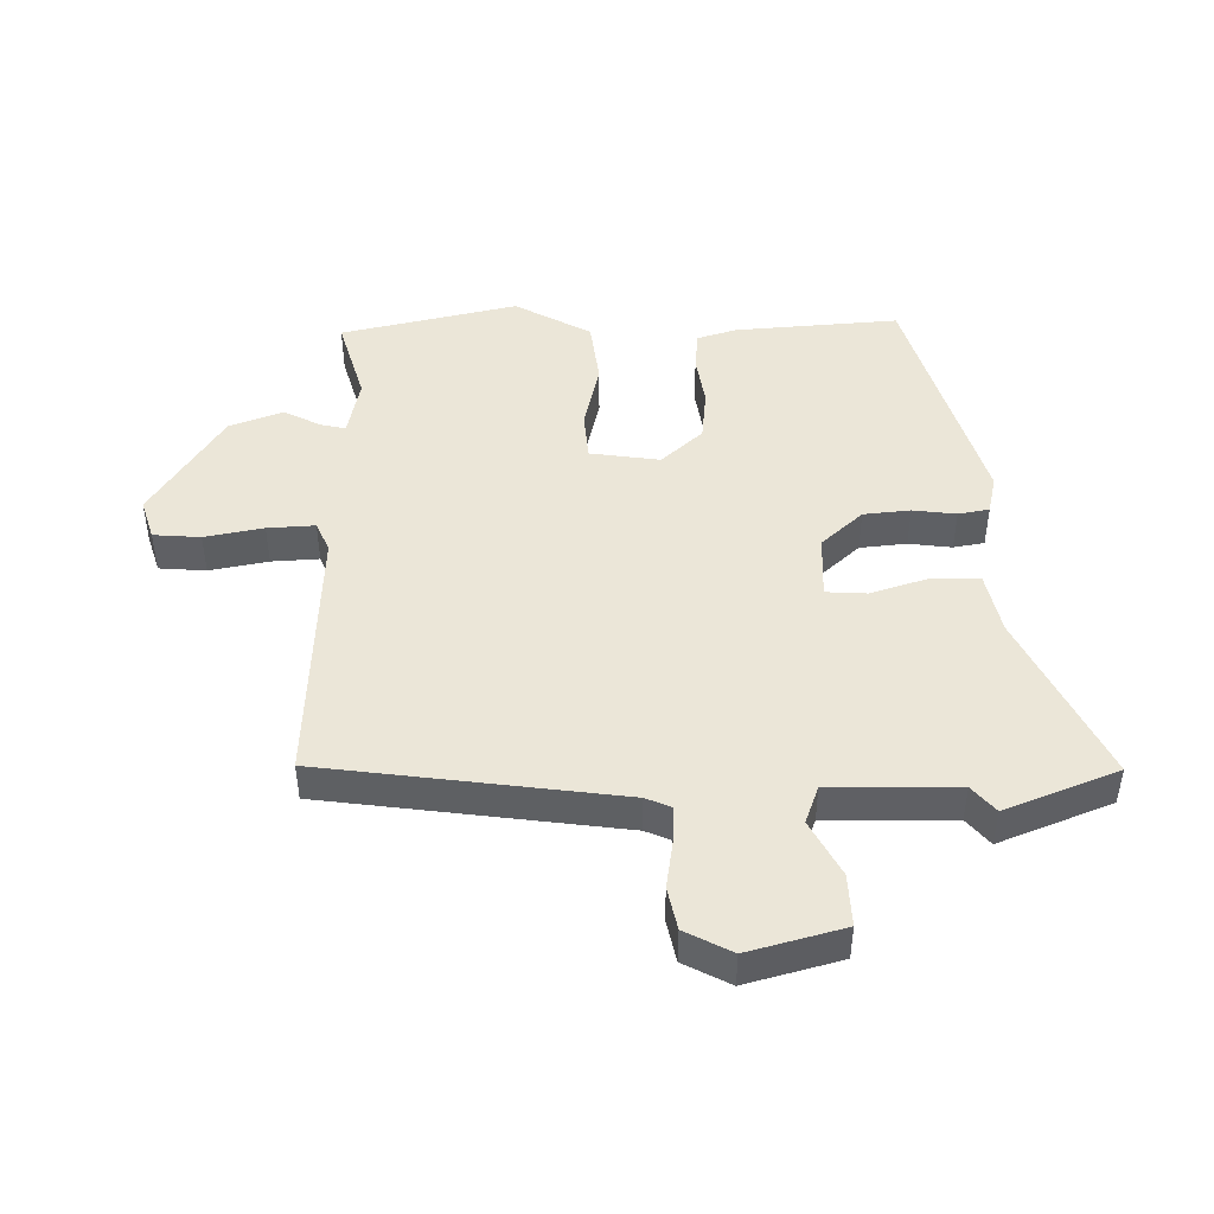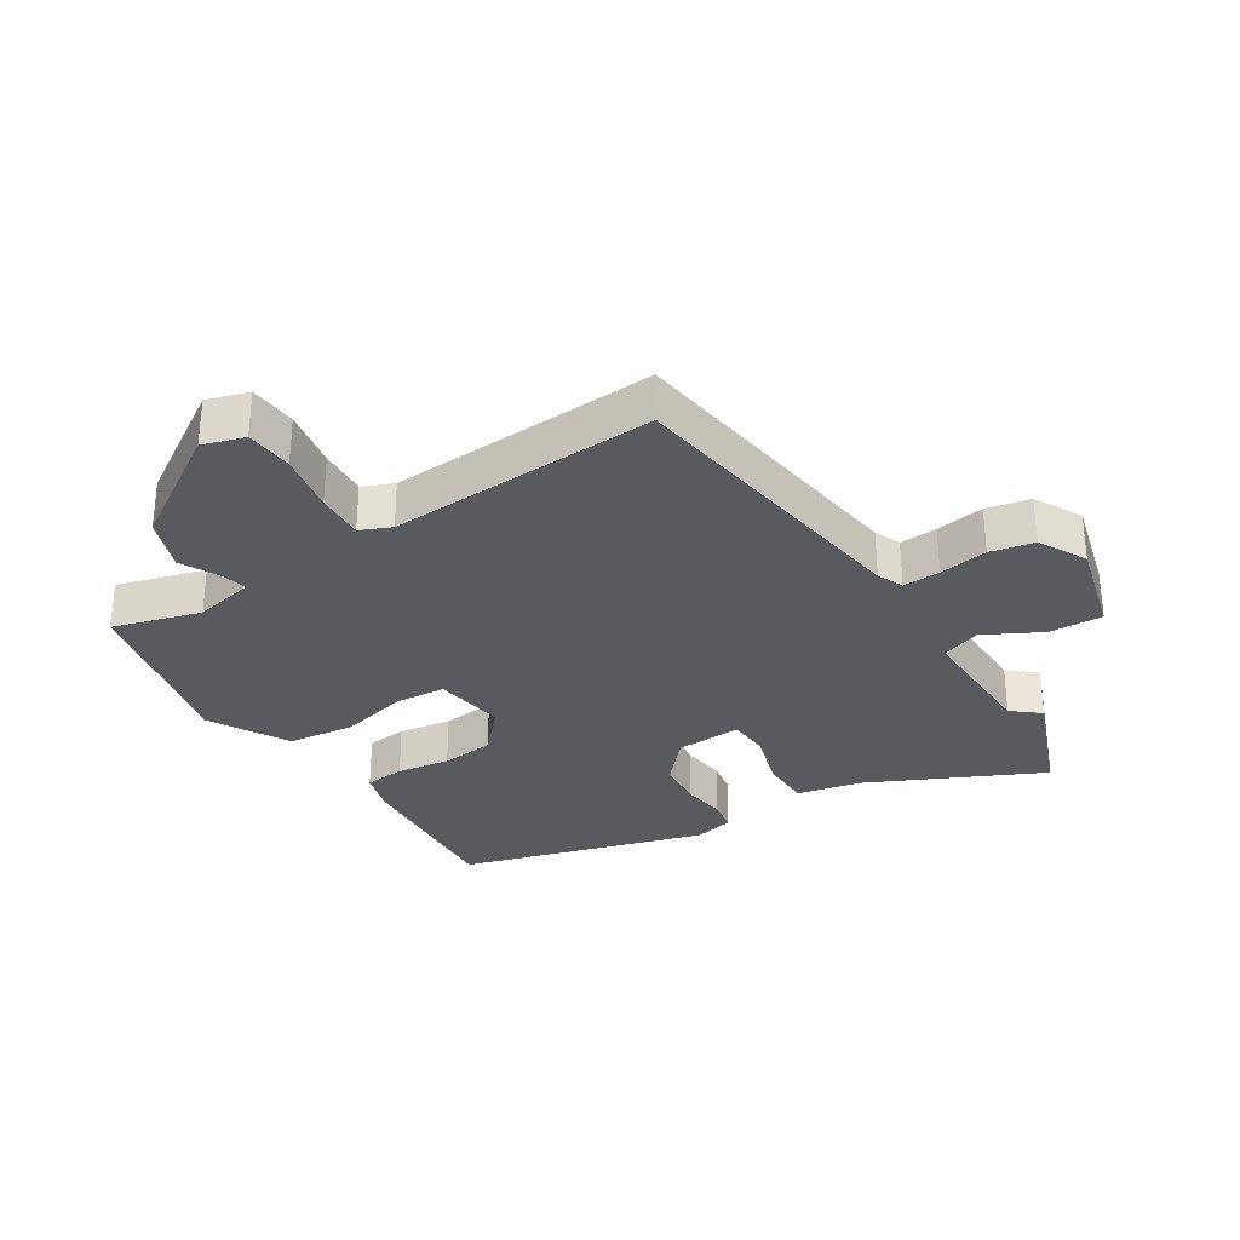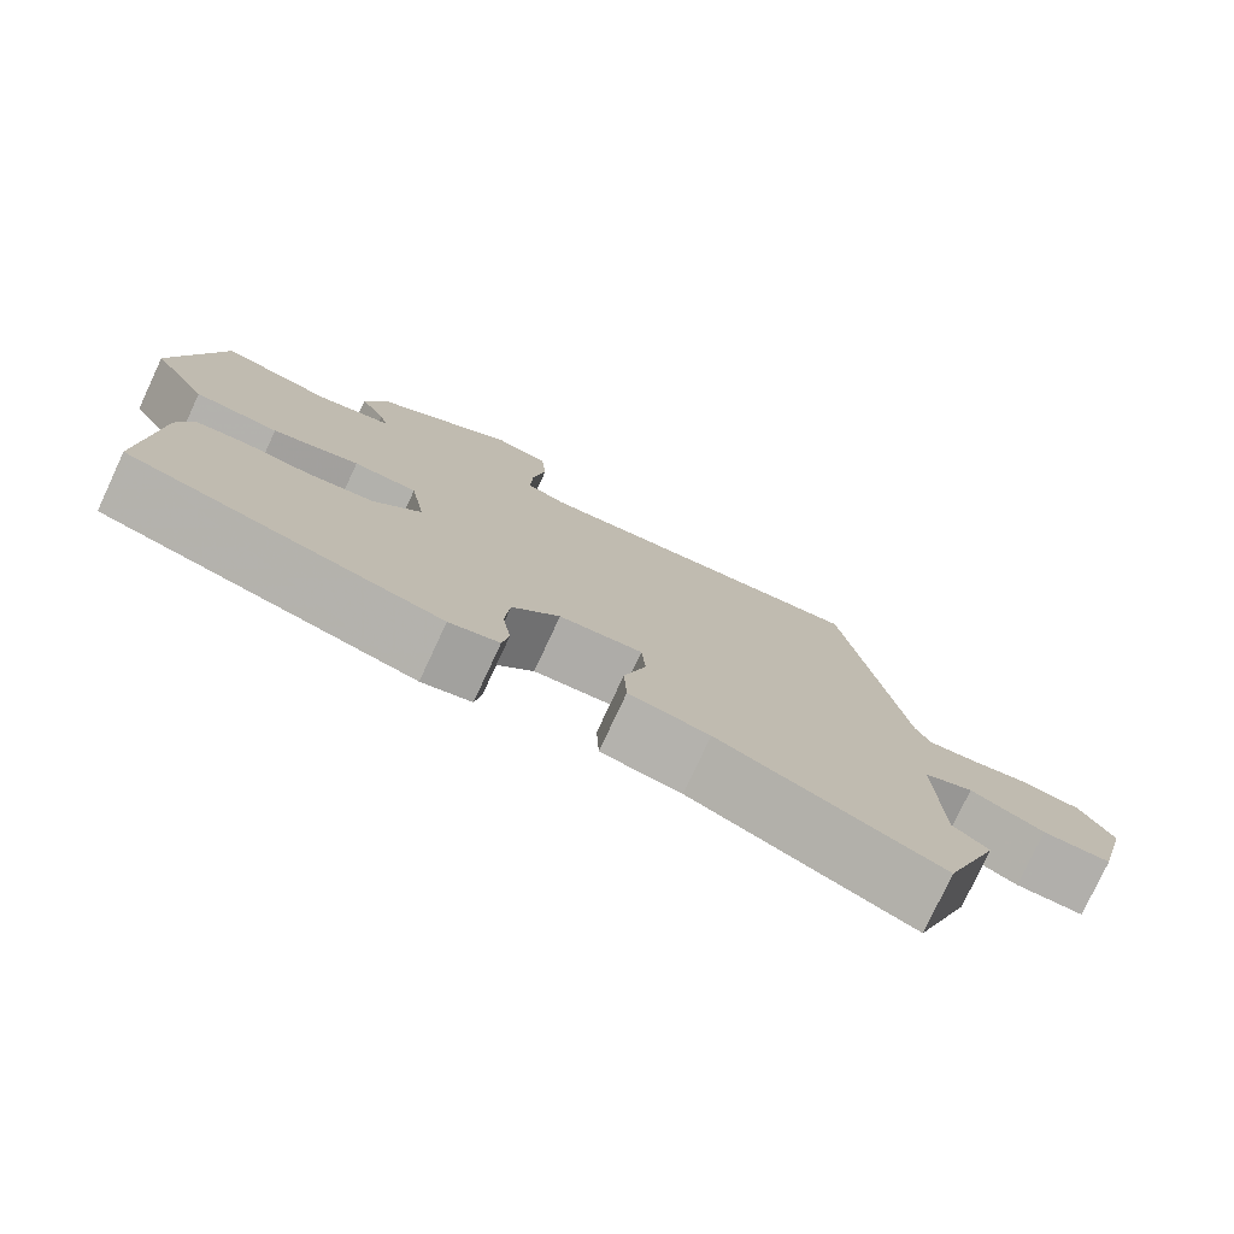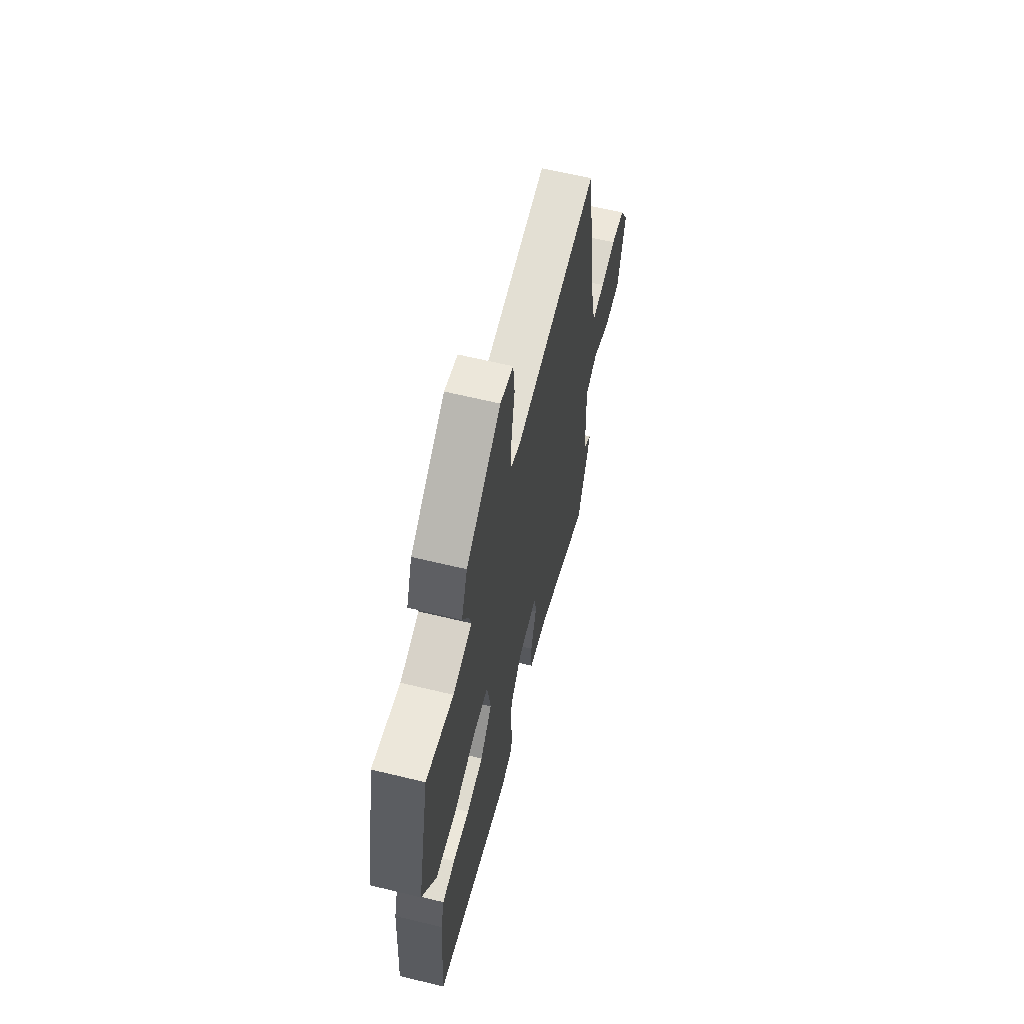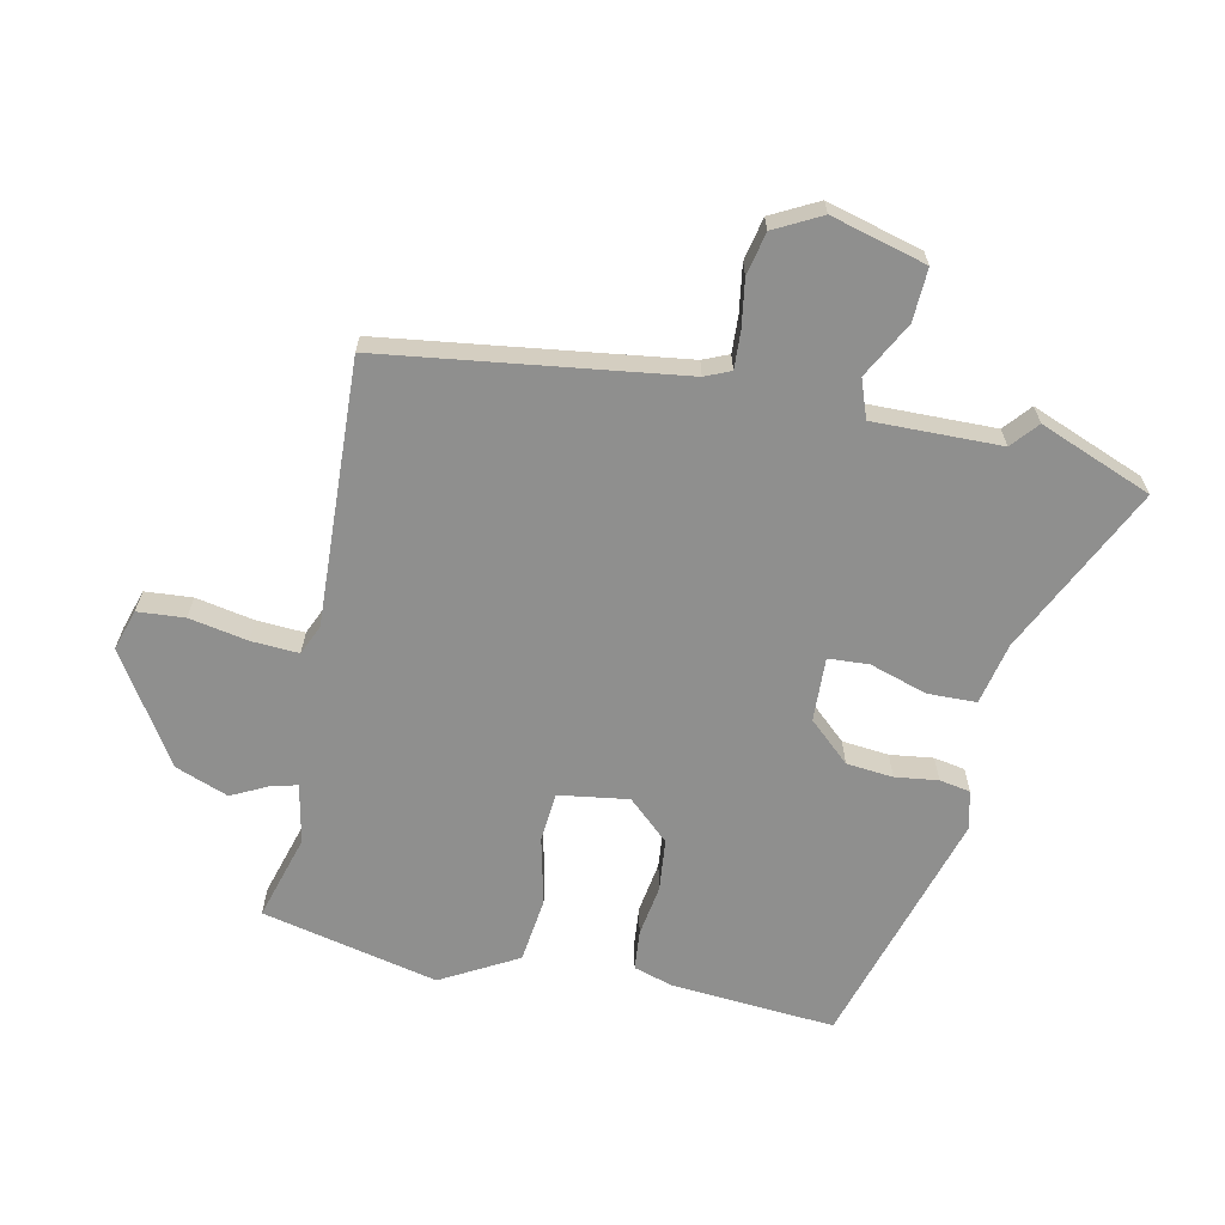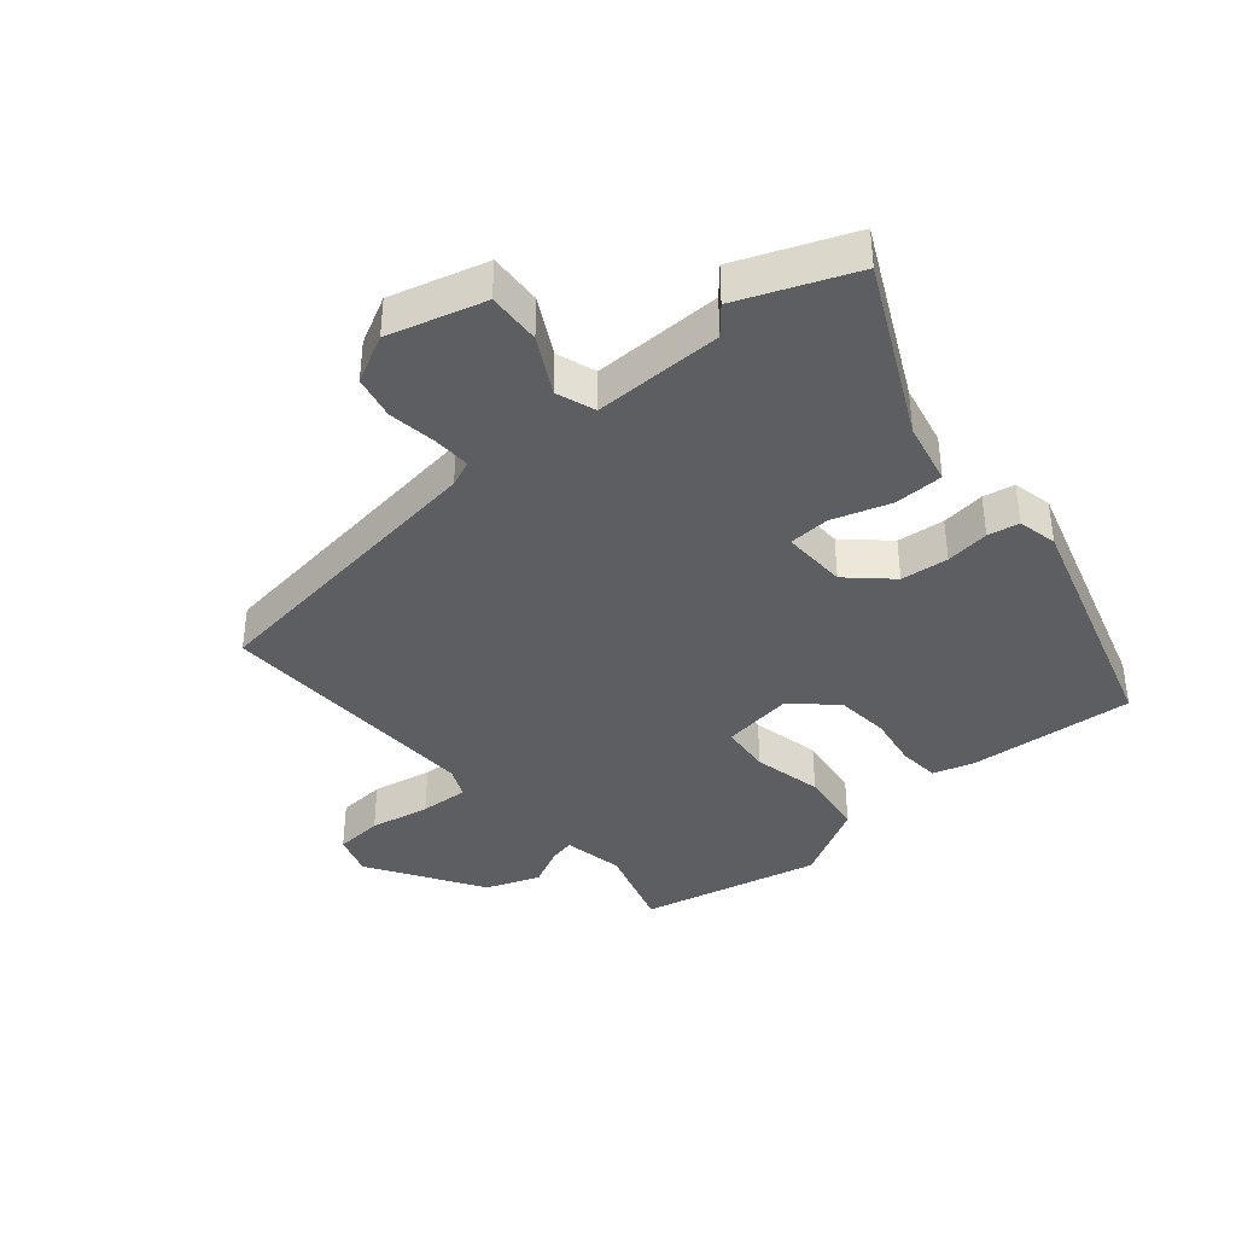
<metadata>
{"format":"obj","ext":"obj","renderer":"f3d","projection":"perspective","resolution":1024,"background":"white","views":[{"elev":46.1,"azim":88.1,"up":"+Y"},{"elev":-31.3,"azim":31.5,"up":"+Y"},{"elev":-78.0,"azim":-25.0,"up":"+Z"},{"elev":63.0,"azim":-76.2,"up":"+Z"},{"elev":-65.2,"azim":77.0,"up":"+Y"},{"elev":-39.0,"azim":128.9,"up":"+Y"}]}
</metadata>
<code>
v 0.53 0.07 -0.419
v 0.463 0.07 -0.598
v 0.195 0.07 -0.475
v 0.097 0.07 -0.456
v 0.094 0.07 -0.379
v 0.121 0.07 -0.288
v 0.116 0.07 -0.224
v 0.015 0.07 -0.23
v -0.043 0.07 -0.296
v -0.049 0.07 -0.37
v -0.039 0.07 -0.438
v -0.047 0.07 -0.487
v -0.108 0.07 -0.502
v -0.489 0.07 -0.397
v -0.474 0.07 -0.138
v -0.456 0.07 -0.075
v -0.394 0.07 -0.068
v -0.312 0.07 -0.079
v -0.23 0.07 -0.069
v -0.172 0.07 -0.003
v -0.19 0.07 0.107
v -0.268 0.07 0.112
v -0.374 0.07 0.085
v -0.477 0.07 0.096
v -0.546 0.07 0.215
v -0.488 0.07 0.495
v -0.352 0.07 0.458
v -0.259 0.07 0.479
v -0.269 0.07 0.518
v -0.3 0.07 0.577
v -0.27 0.07 0.661
v -0.099 0.07 0.775
v -0.034 0.07 0.756
v -0.027 0.07 0.682
v -0.043 0.07 0.589
v -0.046 0.07 0.514
v 0.002 0.07 0.494
v 0.419 0.07 0.521
v 0.491 0.07 0.053
v 0.509 0.07 0.013
v 0.567 0.07 0.017
v 0.642 0.07 0.03
v 0.71 0.07 0.017
v 0.75 0.07 -0.056
v 0.712 0.07 -0.207
v 0.629 0.07 -0.205
v 0.54 0.07 -0.16
v 0.48 0.07 -0.183
v 0.487 0.07 -0.384
v 0.53 0 -0.419
v 0.463 0 -0.598
v 0.195 0 -0.475
v 0.097 0 -0.456
v 0.094 0 -0.379
v 0.121 0 -0.288
v 0.116 0 -0.224
v 0.015 0 -0.23
v -0.043 0 -0.296
v -0.049 0 -0.37
v -0.039 0 -0.438
v -0.047 0 -0.487
v -0.108 0 -0.502
v -0.489 0 -0.397
v -0.474 0 -0.138
v -0.456 0 -0.075
v -0.394 0 -0.068
v -0.312 0 -0.079
v -0.23 0 -0.069
v -0.172 0 -0.003
v -0.19 0 0.107
v -0.268 0 0.112
v -0.374 0 0.085
v -0.477 0 0.096
v -0.546 0 0.215
v -0.488 0 0.495
v -0.352 0 0.458
v -0.259 0 0.479
v -0.269 0 0.518
v -0.3 0 0.577
v -0.27 0 0.661
v -0.099 0 0.775
v -0.034 0 0.756
v -0.027 0 0.682
v -0.043 0 0.589
v -0.046 0 0.514
v 0.002 0 0.494
v 0.419 0 0.521
v 0.491 0 0.053
v 0.509 0 0.013
v 0.567 0 0.017
v 0.642 0 0.03
v 0.71 0 0.017
v 0.75 0 -0.056
v 0.712 0 -0.207
v 0.629 0 -0.205
v 0.54 0 -0.16
v 0.48 0 -0.183
v 0.487 0 -0.384
f 45 46 47
f 44 45 47
f 43 44 47
f 42 43 47
f 41 42 47
f 40 41 47 48
f 39 40 48
f 37 38 39 48
f 36 37 48 49
f 33 34 35
f 32 33 35
f 31 32 35
f 30 31 35
f 29 30 35
f 28 29 35 36
f 27 28 36 49
f 25 26 27
f 24 25 27
f 23 24 27
f 22 23 27
f 21 22 27
f 16 17 18
f 15 16 18
f 14 15 18
f 13 14 18
f 12 13 18
f 11 12 18
f 10 11 18
f 9 10 18 19
f 8 9 19 20
f 3 4 5 6
f 3 6 7
f 2 3 7
f 1 2 7
f 49 1 7
f 21 27 49 7
f 7 8 20 21
f 96 95 94
f 96 94 93
f 96 93 92
f 96 92 91
f 96 91 90
f 97 96 90 89
f 97 89 88
f 97 88 87 86
f 98 97 86 85
f 84 83 82
f 84 82 81
f 84 81 80
f 84 80 79
f 84 79 78
f 85 84 78 77
f 98 85 77 76
f 76 75 74
f 76 74 73
f 76 73 72
f 76 72 71
f 76 71 70
f 67 66 65
f 67 65 64
f 67 64 63
f 67 63 62
f 67 62 61
f 67 61 60
f 67 60 59
f 68 67 59 58
f 69 68 58 57
f 55 54 53 52
f 56 55 52
f 56 52 51
f 56 51 50
f 56 50 98
f 56 98 76 70
f 70 69 57 56
f 1 50 51 2
f 2 51 52 3
f 3 52 53 4
f 4 53 54 5
f 5 54 55 6
f 6 55 56 7
f 7 56 57 8
f 8 57 58 9
f 9 58 59 10
f 10 59 60 11
f 11 60 61 12
f 12 61 62 13
f 13 62 63 14
f 14 63 64 15
f 15 64 65 16
f 16 65 66 17
f 17 66 67 18
f 18 67 68 19
f 19 68 69 20
f 20 69 70 21
f 21 70 71 22
f 22 71 72 23
f 23 72 73 24
f 24 73 74 25
f 25 74 75 26
f 26 75 76 27
f 27 76 77 28
f 28 77 78 29
f 29 78 79 30
f 30 79 80 31
f 31 80 81 32
f 32 81 82 33
f 33 82 83 34
f 34 83 84 35
f 35 84 85 36
f 36 85 86 37
f 37 86 87 38
f 38 87 88 39
f 39 88 89 40
f 40 89 90 41
f 41 90 91 42
f 42 91 92 43
f 43 92 93 44
f 44 93 94 45
f 45 94 95 46
f 46 95 96 47
f 47 96 97 48
f 48 97 98 49
f 49 98 50 1

</code>
